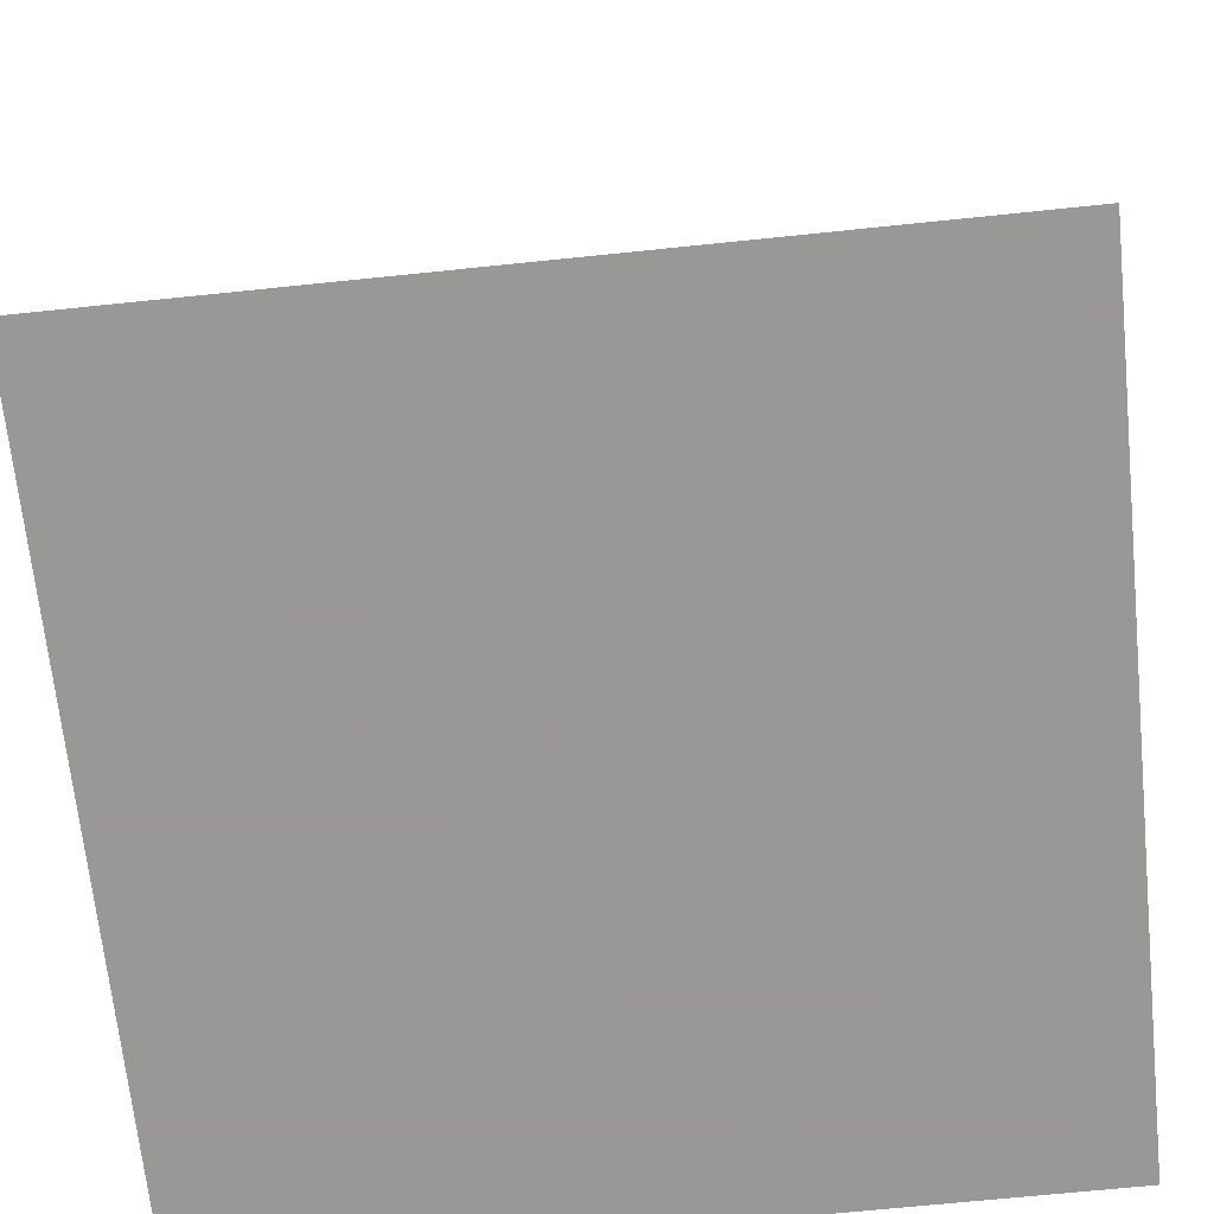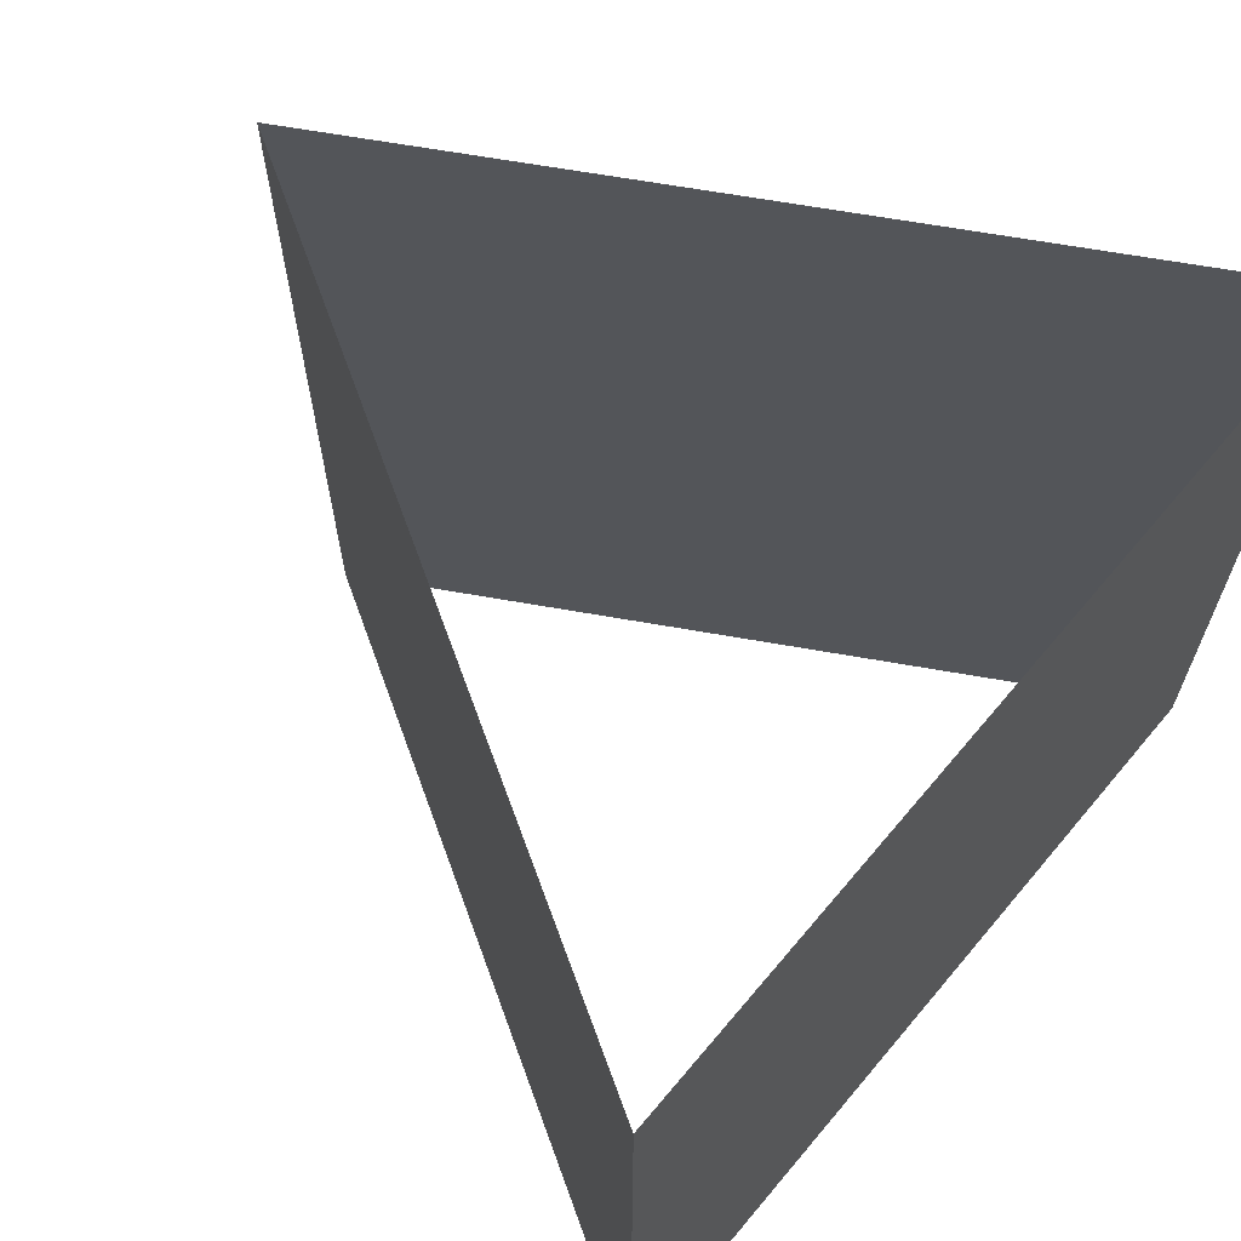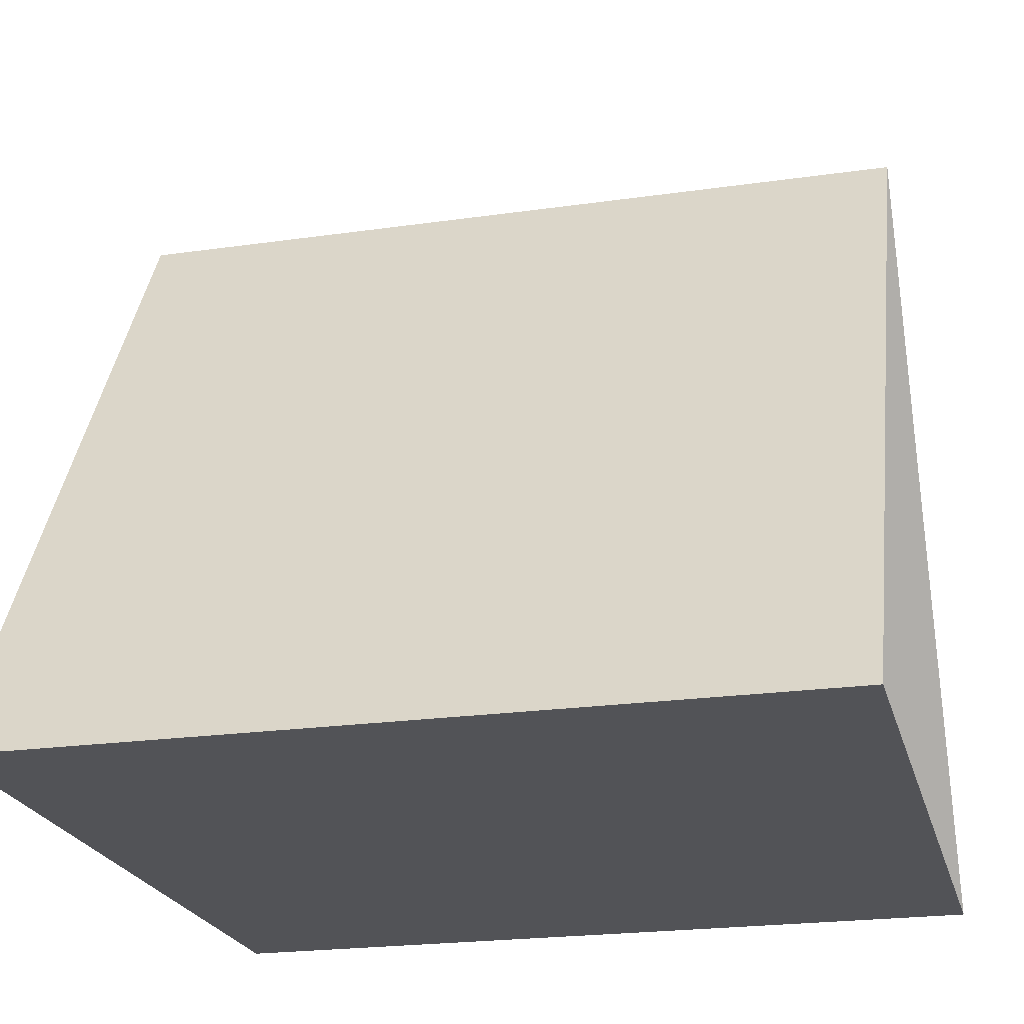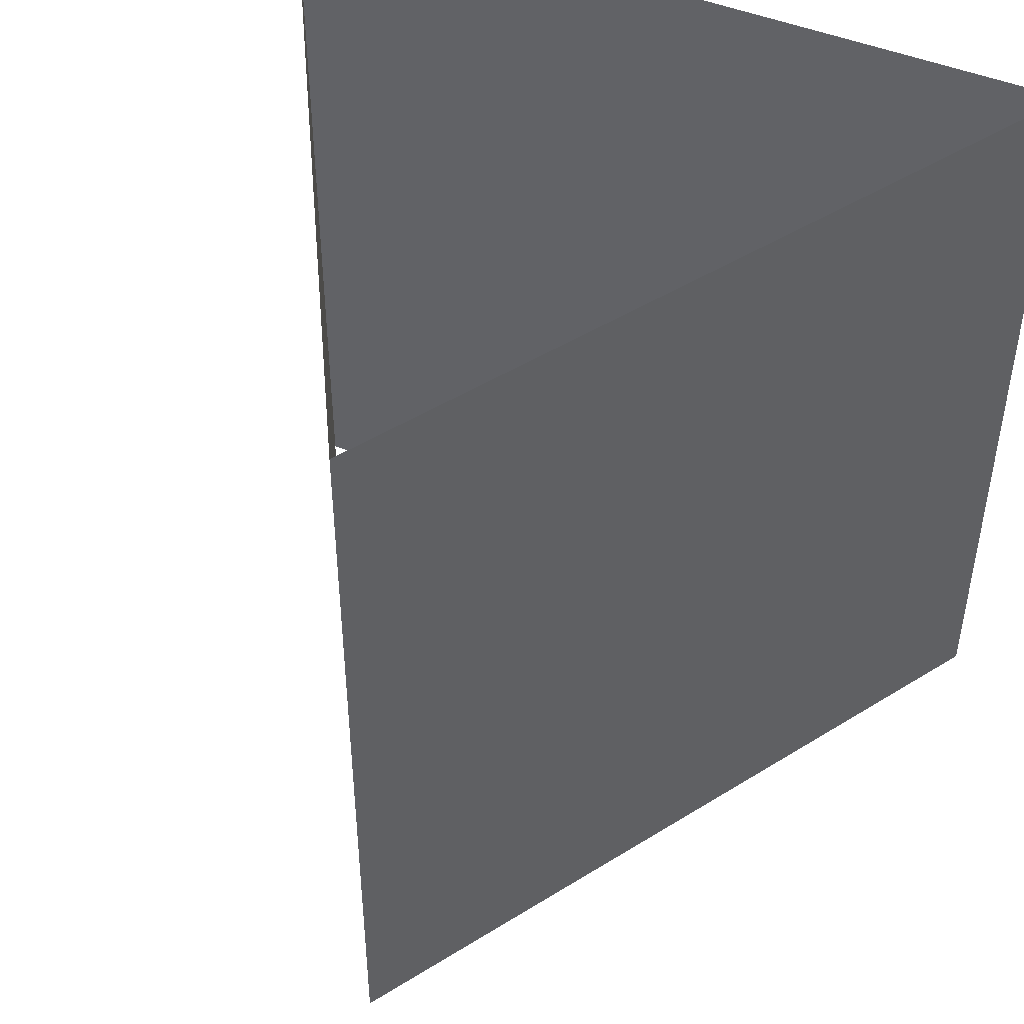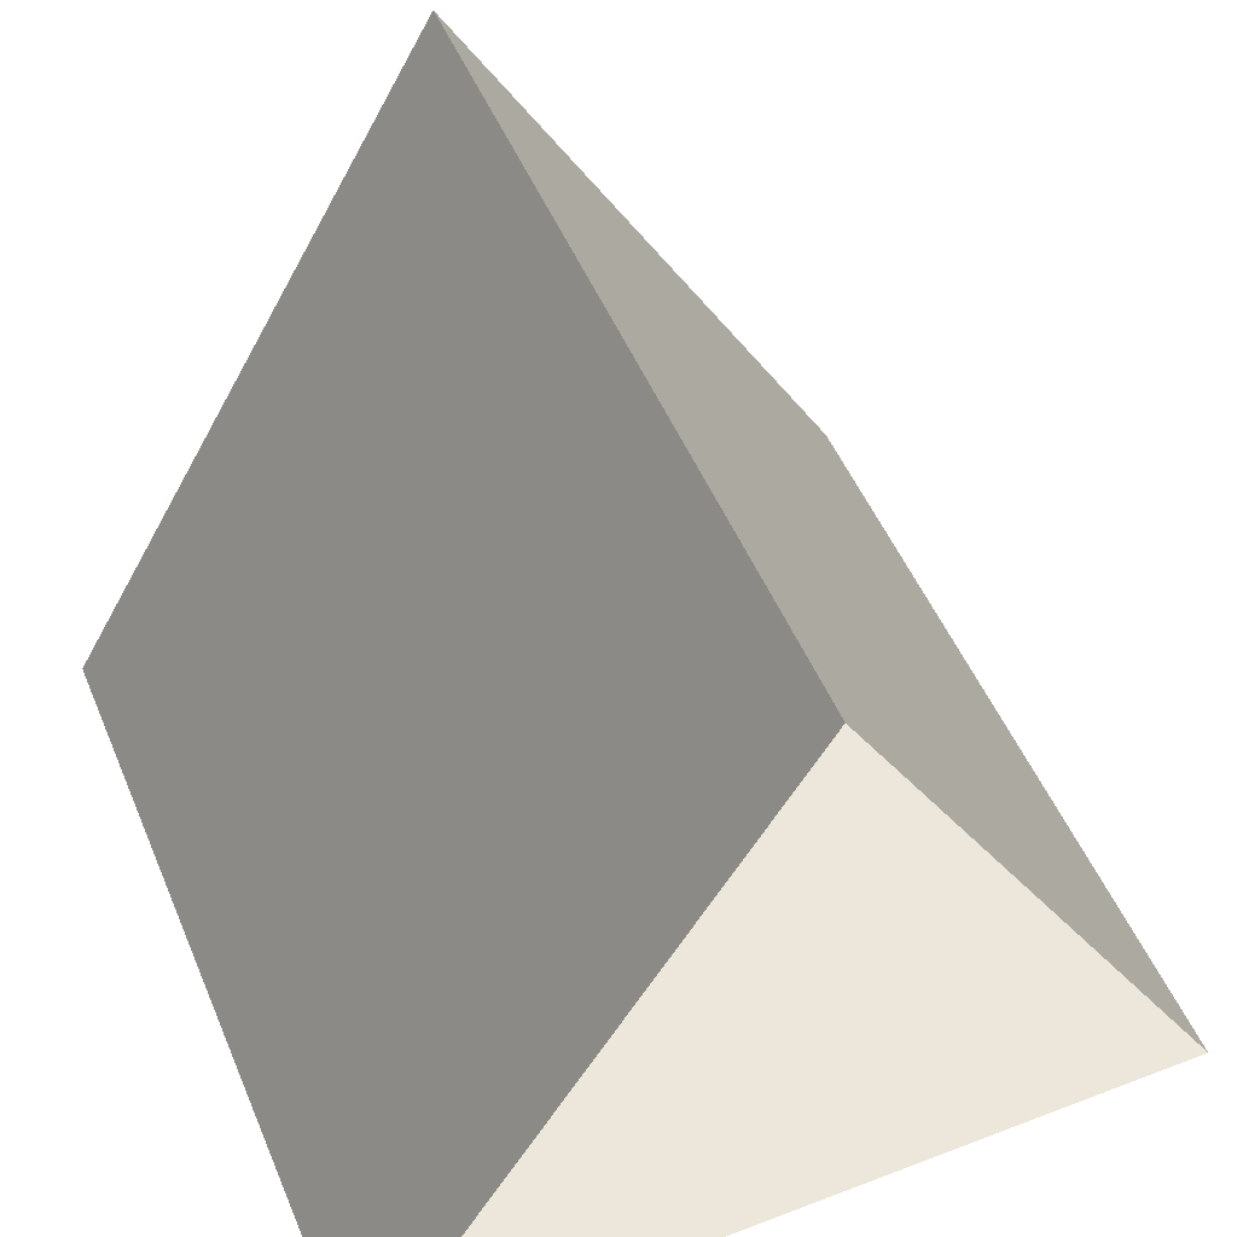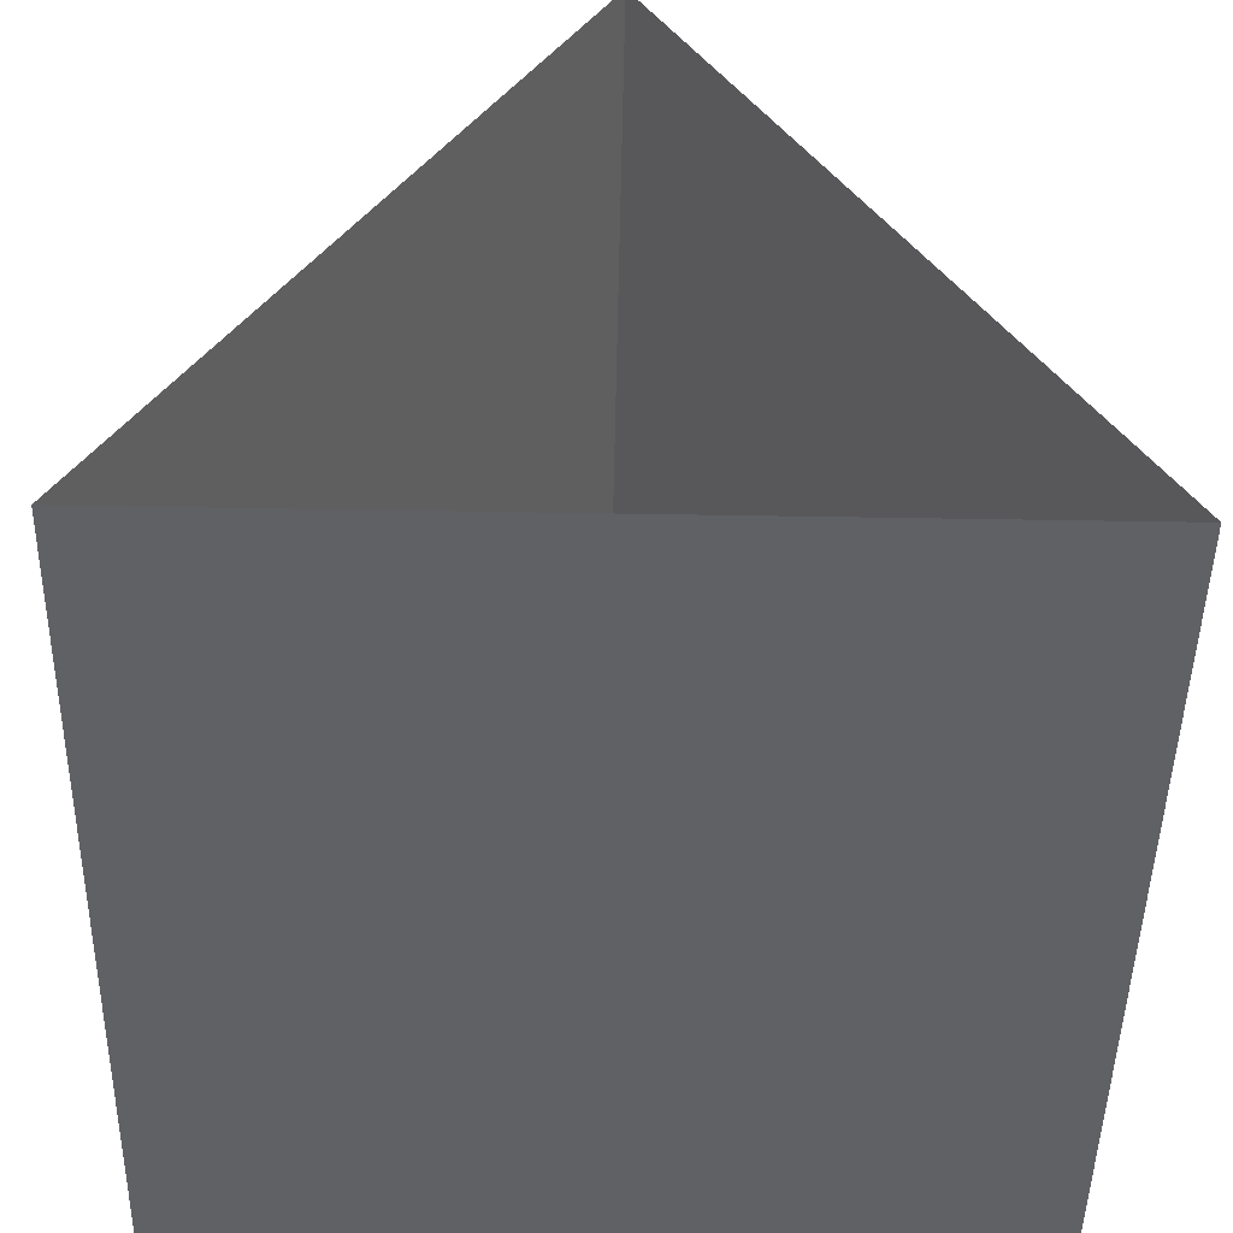
<metadata>
{"format":"obj","ext":"obj","renderer":"f3d","projection":"perspective","resolution":1024,"background":"white","views":[{"elev":-68.5,"azim":95.9,"up":"+Y"},{"elev":66.5,"azim":-50.0,"up":"+Z"},{"elev":-22.4,"azim":103.9,"up":"+Y"},{"elev":47.1,"azim":-155.2,"up":"+Z"},{"elev":51.2,"azim":-22.6,"up":"+Y"},{"elev":-48.4,"azim":-1.1,"up":"+Y"}]}
</metadata>
<code>
v 0.5 -0.2887 -0.5
v -0.5 -0.2887 0.5
v -0.5 -0.2887 -0.5
v 0 0.5774 0.5
v 0 0.5774 -0.5
v 0.5 -0.2887 0.5
f 6 1 5 4
f 4 5 1 6
f 4 5 3 2
f 2 3 5 4
f 2 3 1 6
f 6 1 3 2

</code>
